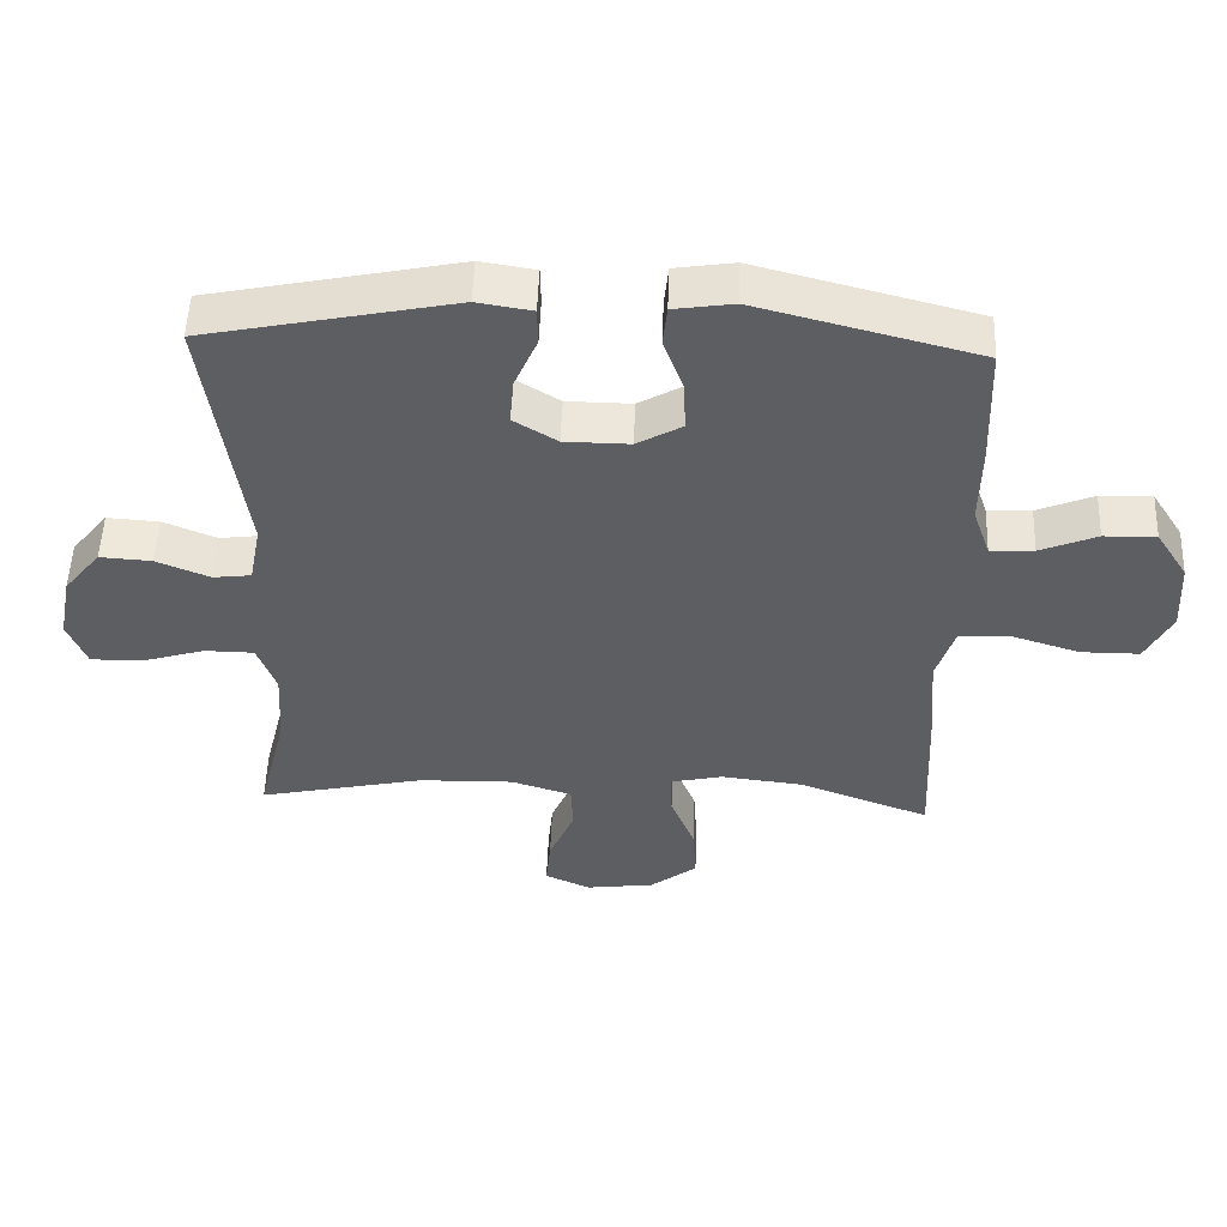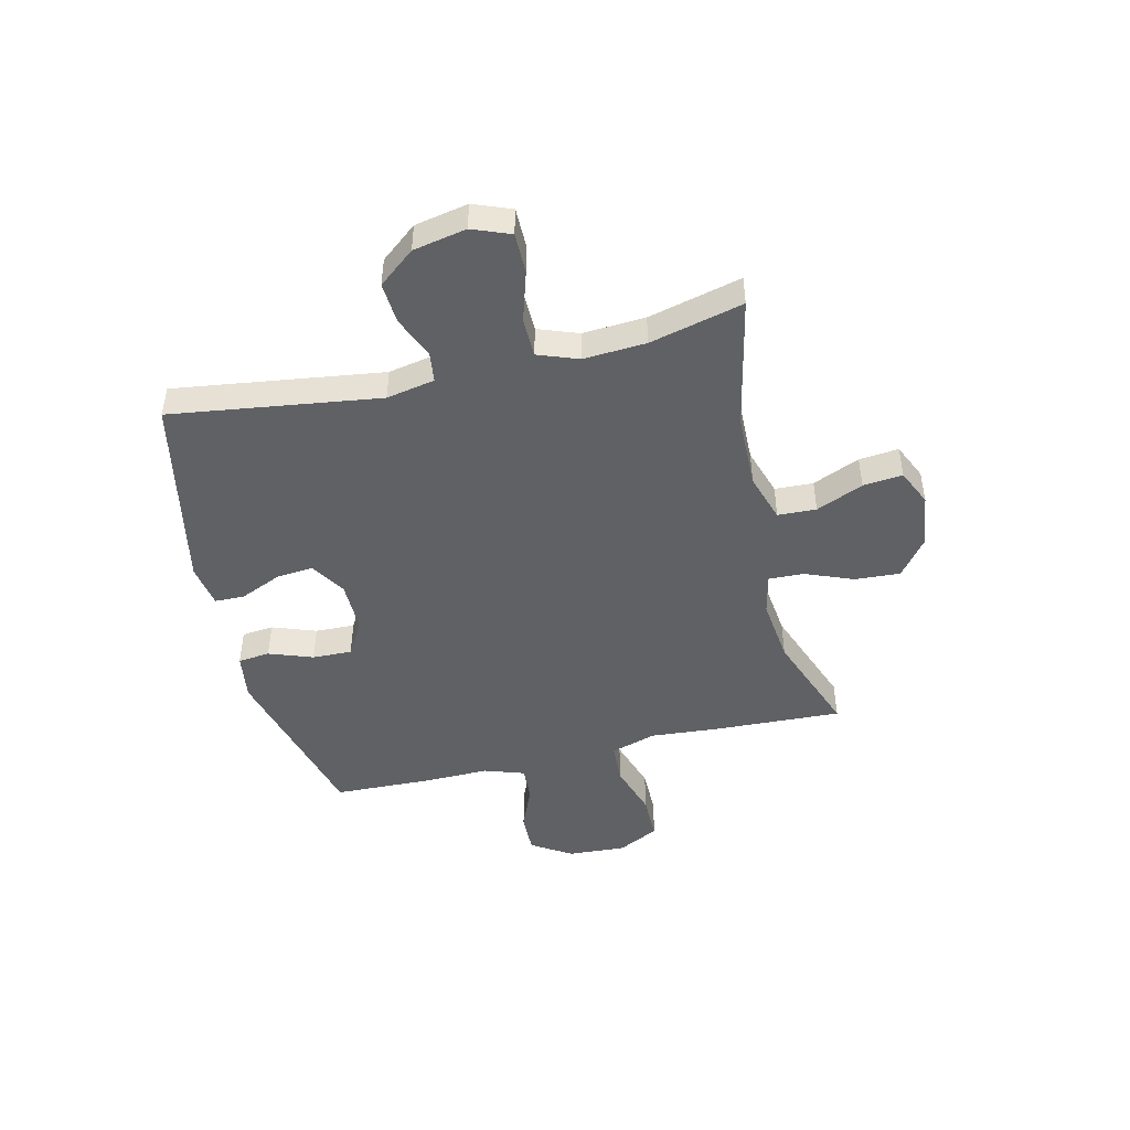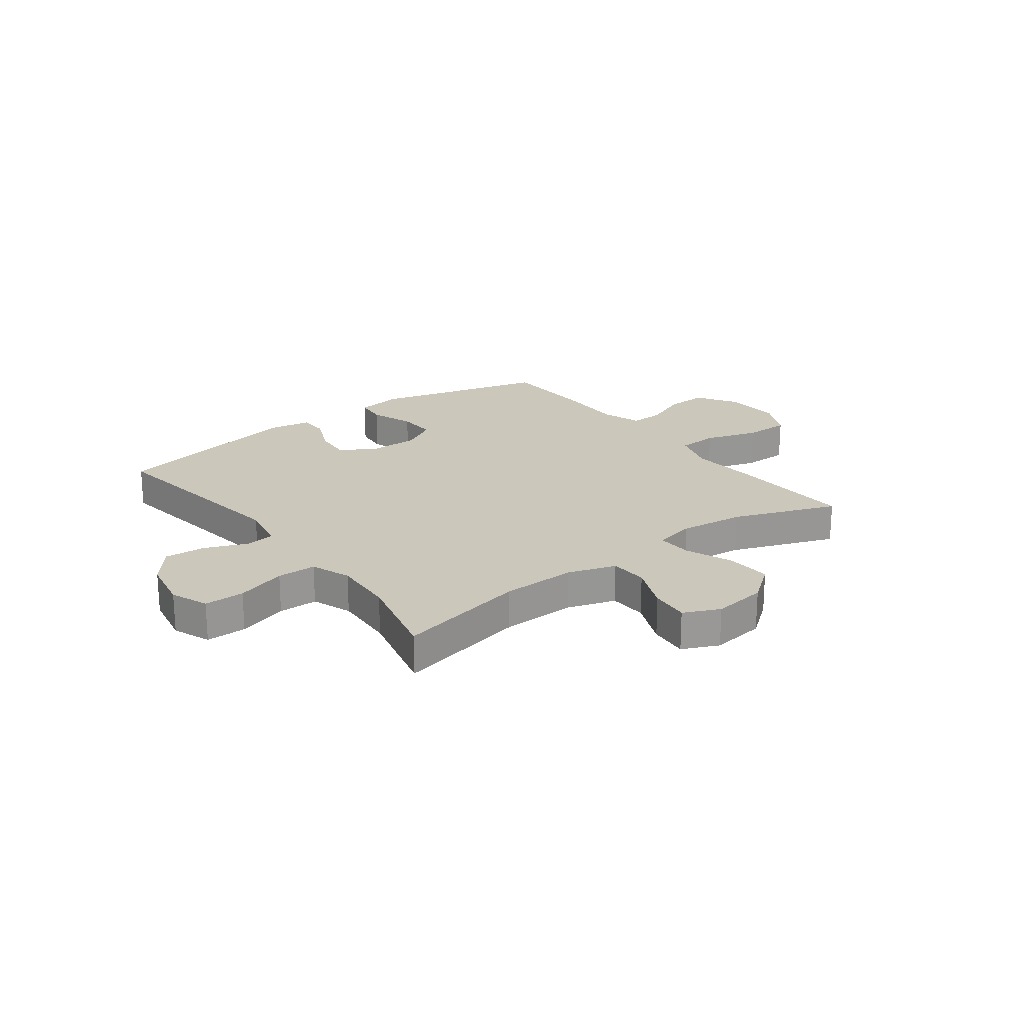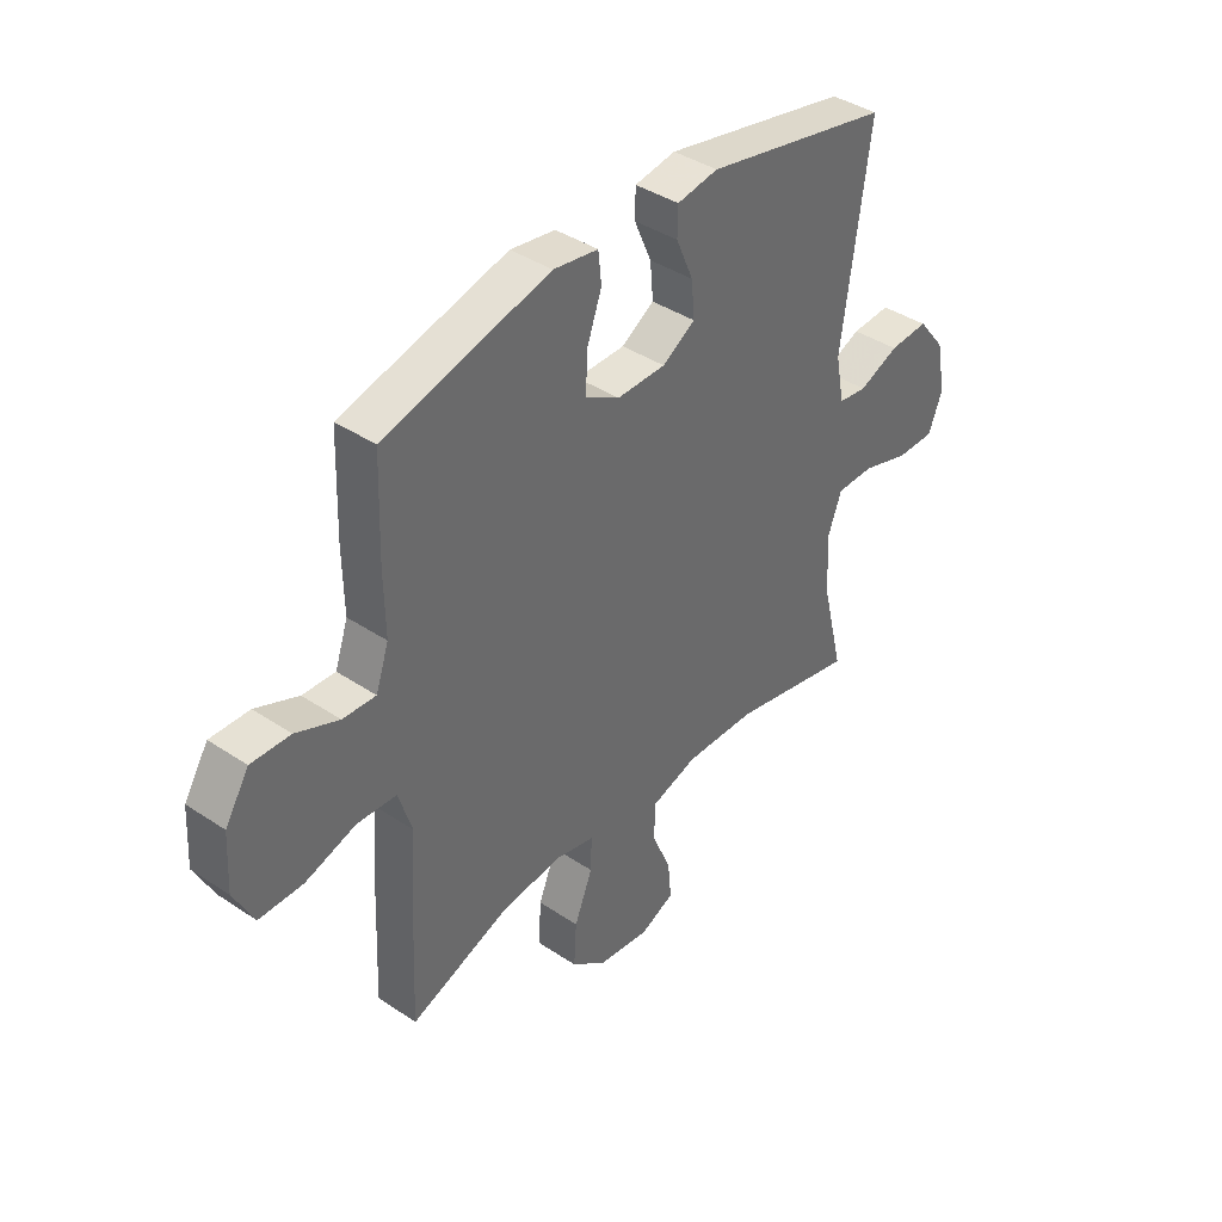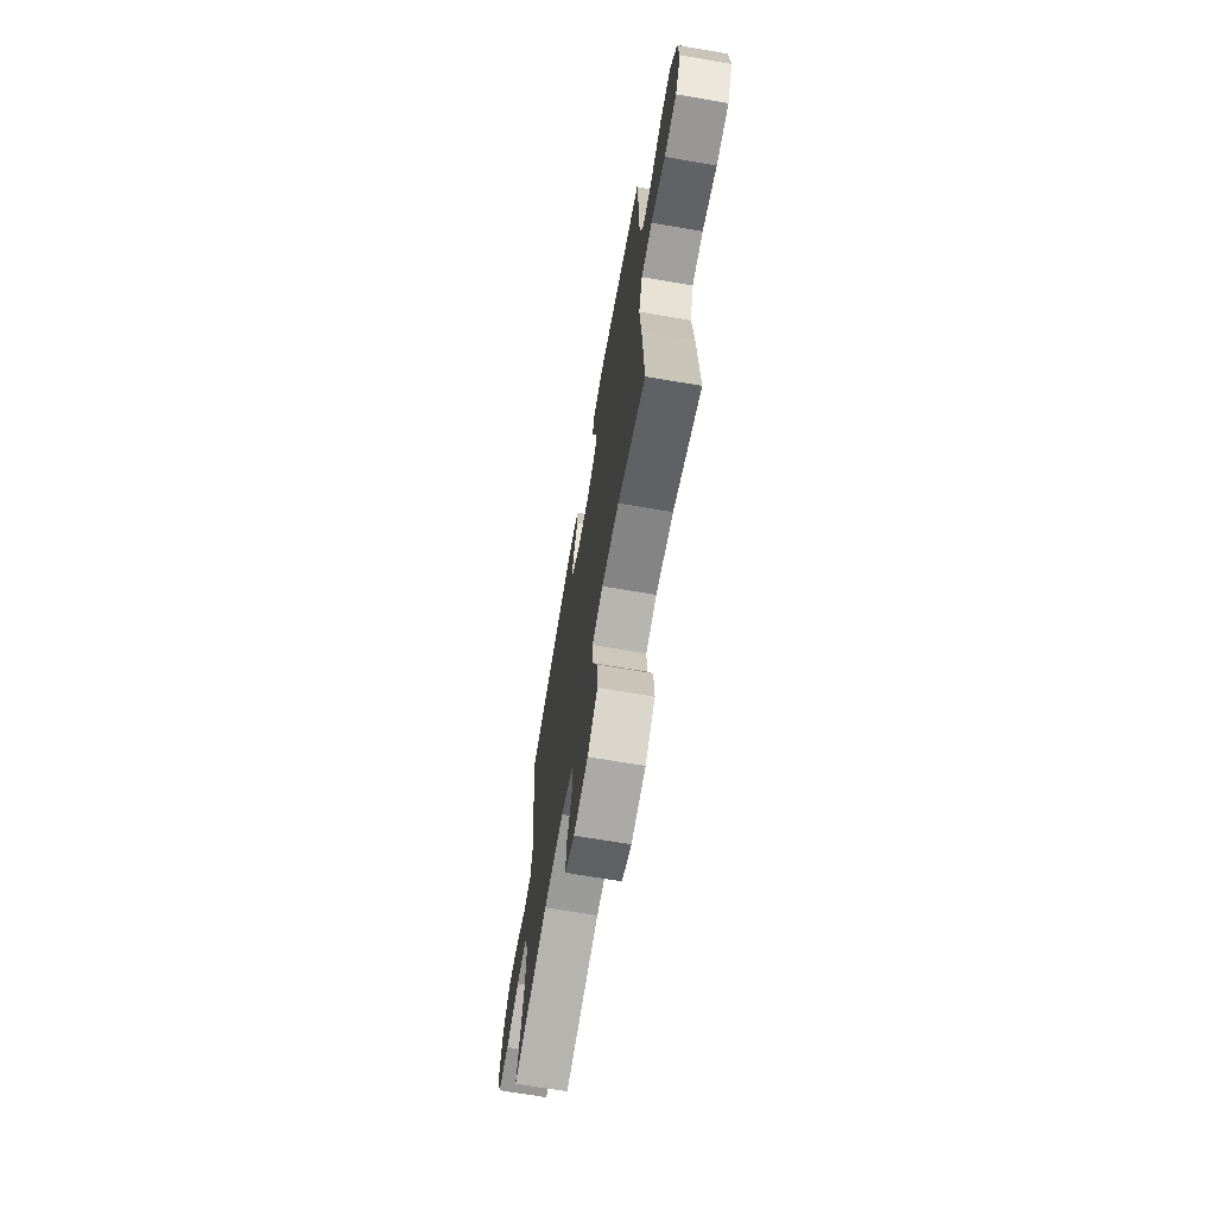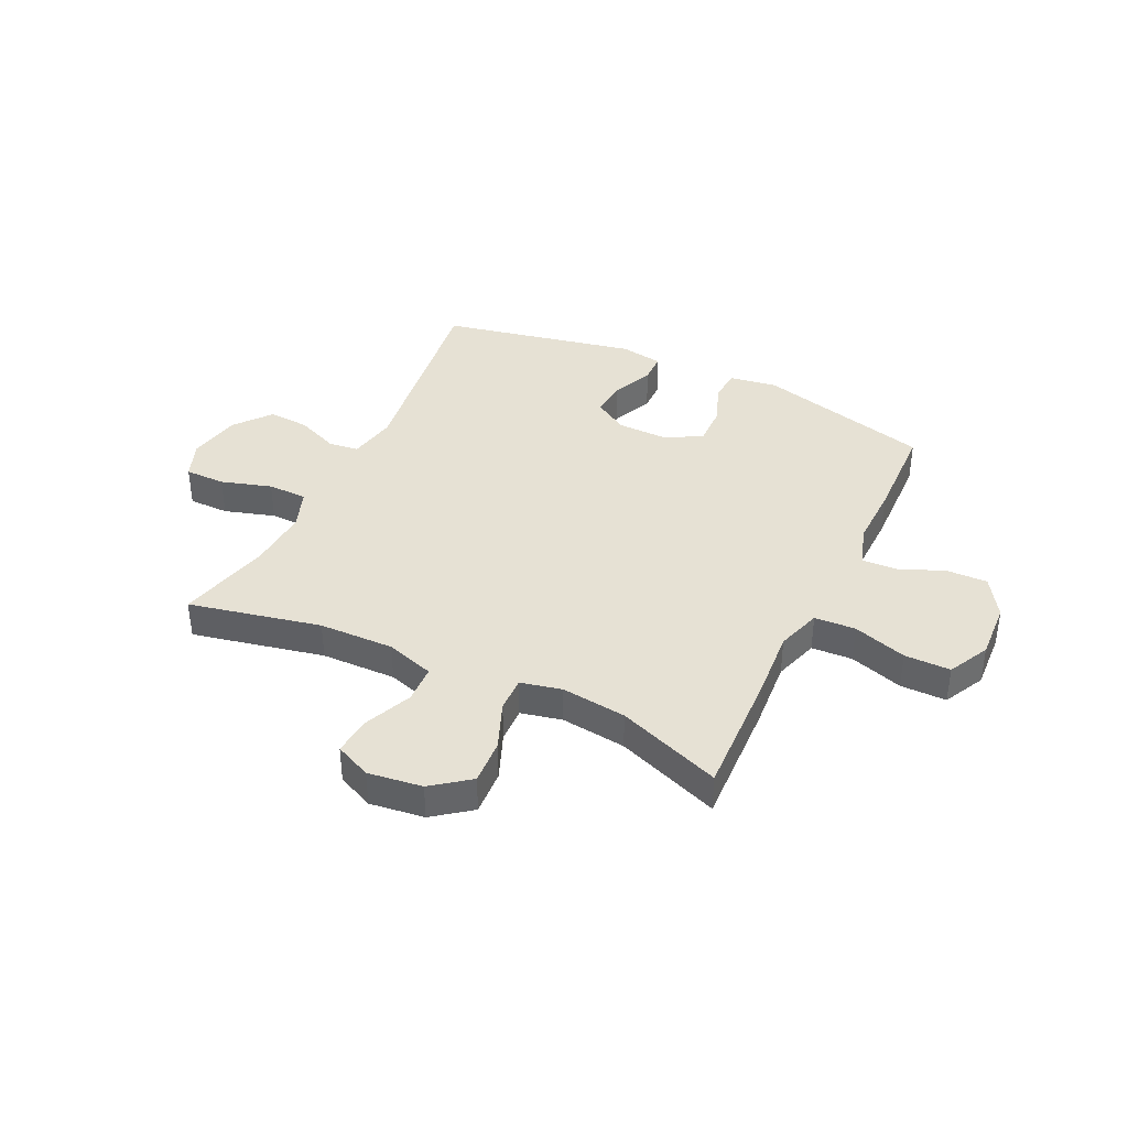
<metadata>
{"format":"obj","ext":"obj","renderer":"f3d","projection":"perspective","resolution":1024,"background":"white","views":[{"elev":51.9,"azim":-177.9,"up":"+Z"},{"elev":-46.7,"azim":103.4,"up":"+Y"},{"elev":21.6,"azim":143.0,"up":"+Y"},{"elev":39.8,"azim":-50.4,"up":"+Z"},{"elev":-68.3,"azim":-99.7,"up":"+Z"},{"elev":39.0,"azim":-154.4,"up":"+Y"}]}
</metadata>
<code>
v -0.5 0.07 -0.5
v -0.49 0.07 -0.269
v -0.48 0.07 -0.141
v -0.506 0.07 -0.059
v -0.581 0.07 -0.055
v -0.679 0.07 -0.086
v -0.763 0.07 -0.086
v -0.801 0.07 -0.011
v -0.795 0.07 0.095
v -0.749 0.07 0.168
v -0.674 0.07 0.166
v -0.592 0.07 0.132
v -0.529 0.07 0.129
v -0.504 0.07 0.202
v -0.506 0.07 0.319
v -0.5 0.07 0.5
v -0.182 0.07 0.583
v -0.096 0.07 0.57
v -0.09 0.07 0.512
v -0.119 0.07 0.432
v -0.121 0.07 0.36
v -0.056 0.07 0.323
v 0.038 0.07 0.324
v 0.101 0.07 0.363
v 0.095 0.07 0.431
v 0.062 0.07 0.507
v 0.063 0.07 0.561
v 0.142 0.07 0.574
v 0.5 0.07 0.5
v 0.447 0.07 0.12
v 0.464 0.07 0.032
v 0.519 0.07 0.025
v 0.596 0.07 0.057
v 0.671 0.07 0.062
v 0.724 0.07 -0.004
v 0.743 0.07 -0.101
v 0.716 0.07 -0.17
v 0.642 0.07 -0.17
v 0.55 0.07 -0.142
v 0.478 0.07 -0.143
v 0.451 0.07 -0.216
v 0.458 0.07 -0.33
v 0.5 0.07 -0.5
v 0.259 0.07 -0.448
v 0.122 0.07 -0.445
v 0.034 0.07 -0.473
v 0.031 0.07 -0.543
v 0.068 0.07 -0.629
v 0.075 0.07 -0.701
v 0.009 0.07 -0.731
v -0.09 0.07 -0.718
v -0.158 0.07 -0.666
v -0.153 0.07 -0.583
v -0.118 0.07 -0.496
v -0.116 0.07 -0.432
v -0.191 0.07 -0.415
v -0.31 0.07 -0.429
v -0.5 0 -0.5
v -0.49 0 -0.269
v -0.48 0 -0.141
v -0.506 0 -0.059
v -0.581 0 -0.055
v -0.679 0 -0.086
v -0.763 0 -0.086
v -0.801 0 -0.011
v -0.795 0 0.095
v -0.749 0 0.168
v -0.674 0 0.166
v -0.592 0 0.132
v -0.529 0 0.129
v -0.504 0 0.202
v -0.506 0 0.319
v -0.5 0 0.5
v -0.182 0 0.583
v -0.096 0 0.57
v -0.09 0 0.512
v -0.119 0 0.432
v -0.121 0 0.36
v -0.056 0 0.323
v 0.038 0 0.324
v 0.101 0 0.363
v 0.095 0 0.431
v 0.062 0 0.507
v 0.063 0 0.561
v 0.142 0 0.574
v 0.5 0 0.5
v 0.447 0 0.12
v 0.464 0 0.032
v 0.519 0 0.025
v 0.596 0 0.057
v 0.671 0 0.062
v 0.724 0 -0.004
v 0.743 0 -0.101
v 0.716 0 -0.17
v 0.642 0 -0.17
v 0.55 0 -0.142
v 0.478 0 -0.143
v 0.451 0 -0.216
v 0.458 0 -0.33
v 0.5 0 -0.5
v 0.259 0 -0.448
v 0.122 0 -0.445
v 0.034 0 -0.473
v 0.031 0 -0.543
v 0.068 0 -0.629
v 0.075 0 -0.701
v 0.009 0 -0.731
v -0.09 0 -0.718
v -0.158 0 -0.666
v -0.153 0 -0.583
v -0.118 0 -0.496
v -0.116 0 -0.432
v -0.191 0 -0.415
v -0.31 0 -0.429
f 51 52 53 54
f 51 54 55
f 50 51 55
f 47 48 49 50
f 46 47 50 55
f 45 46 55
f 44 45 55 56
f 42 43 44
f 41 42 44 56
f 36 37 38 39
f 36 39 40
f 35 36 40
f 32 33 34 35
f 31 32 35 40
f 30 31 40 41
f 28 29 30
f 25 26 27 28
f 24 25 28 30
f 23 24 30 41
f 17 18 19 20
f 17 20 21
f 14 15 16 17
f 13 14 17 21
f 9 10 11 12
f 9 12 13
f 8 9 13
f 5 6 7 8
f 4 5 8 13
f 3 4 13 21
f 57 1 2 3
f 22 23 41 56
f 22 56 57
f 3 21 22 57
f 111 110 109 108
f 112 111 108
f 112 108 107
f 107 106 105 104
f 112 107 104 103
f 112 103 102
f 113 112 102 101
f 101 100 99
f 113 101 99 98
f 96 95 94 93
f 97 96 93
f 97 93 92
f 92 91 90 89
f 97 92 89 88
f 98 97 88 87
f 87 86 85
f 85 84 83 82
f 87 85 82 81
f 98 87 81 80
f 77 76 75 74
f 78 77 74
f 74 73 72 71
f 78 74 71 70
f 69 68 67 66
f 70 69 66
f 70 66 65
f 65 64 63 62
f 70 65 62 61
f 78 70 61 60
f 60 59 58 114
f 113 98 80 79
f 114 113 79
f 114 79 78 60
f 1 58 59 2
f 2 59 60 3
f 3 60 61 4
f 4 61 62 5
f 5 62 63 6
f 6 63 64 7
f 7 64 65 8
f 8 65 66 9
f 9 66 67 10
f 10 67 68 11
f 11 68 69 12
f 12 69 70 13
f 13 70 71 14
f 14 71 72 15
f 15 72 73 16
f 16 73 74 17
f 17 74 75 18
f 18 75 76 19
f 19 76 77 20
f 20 77 78 21
f 21 78 79 22
f 22 79 80 23
f 23 80 81 24
f 24 81 82 25
f 25 82 83 26
f 26 83 84 27
f 27 84 85 28
f 28 85 86 29
f 29 86 87 30
f 30 87 88 31
f 31 88 89 32
f 32 89 90 33
f 33 90 91 34
f 34 91 92 35
f 35 92 93 36
f 36 93 94 37
f 37 94 95 38
f 38 95 96 39
f 39 96 97 40
f 40 97 98 41
f 41 98 99 42
f 42 99 100 43
f 43 100 101 44
f 44 101 102 45
f 45 102 103 46
f 46 103 104 47
f 47 104 105 48
f 48 105 106 49
f 49 106 107 50
f 50 107 108 51
f 51 108 109 52
f 52 109 110 53
f 53 110 111 54
f 54 111 112 55
f 55 112 113 56
f 56 113 114 57
f 57 114 58 1

</code>
